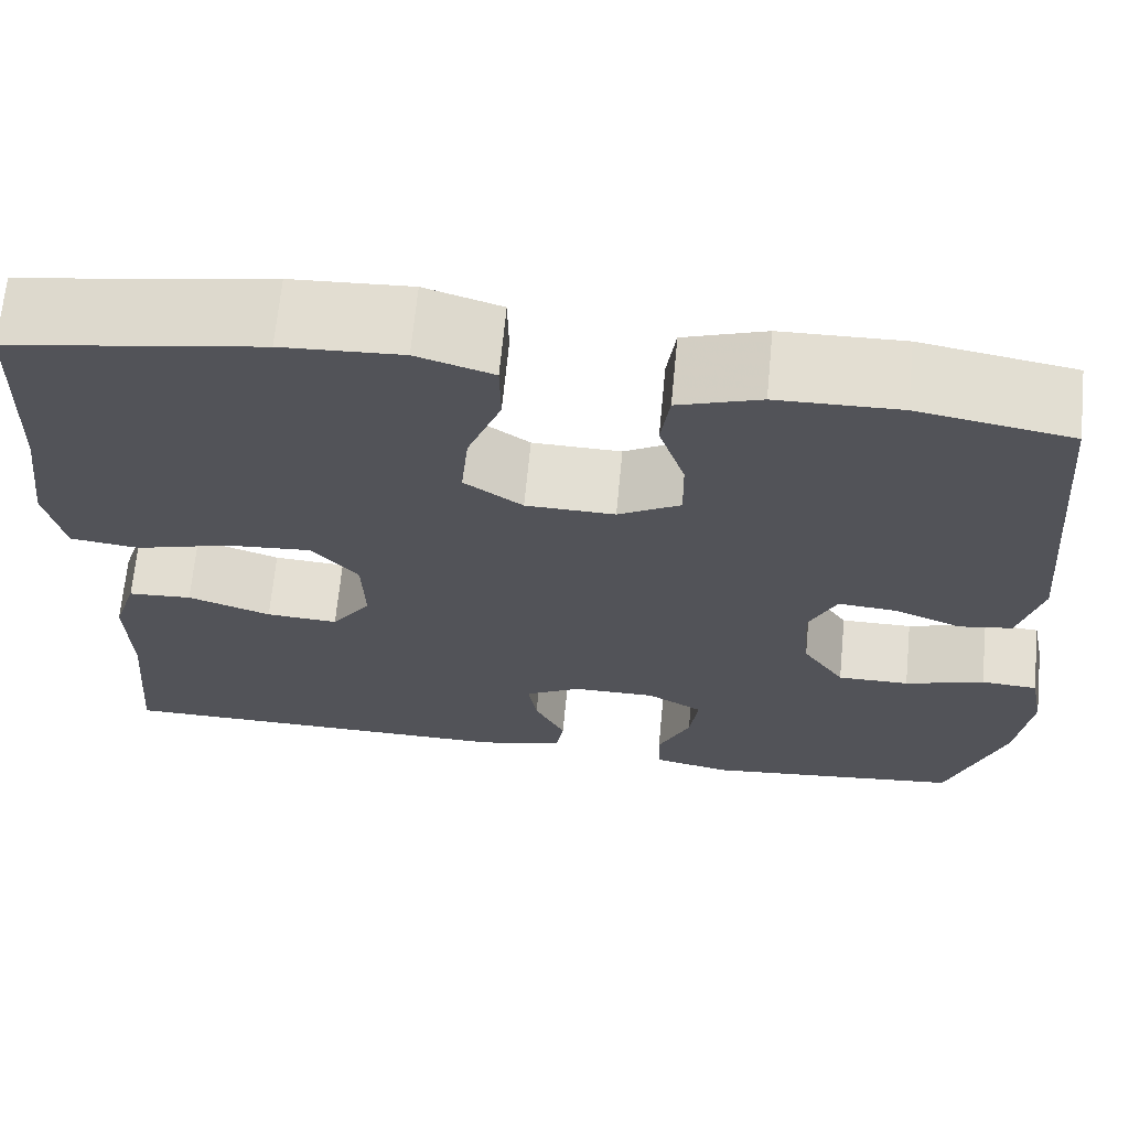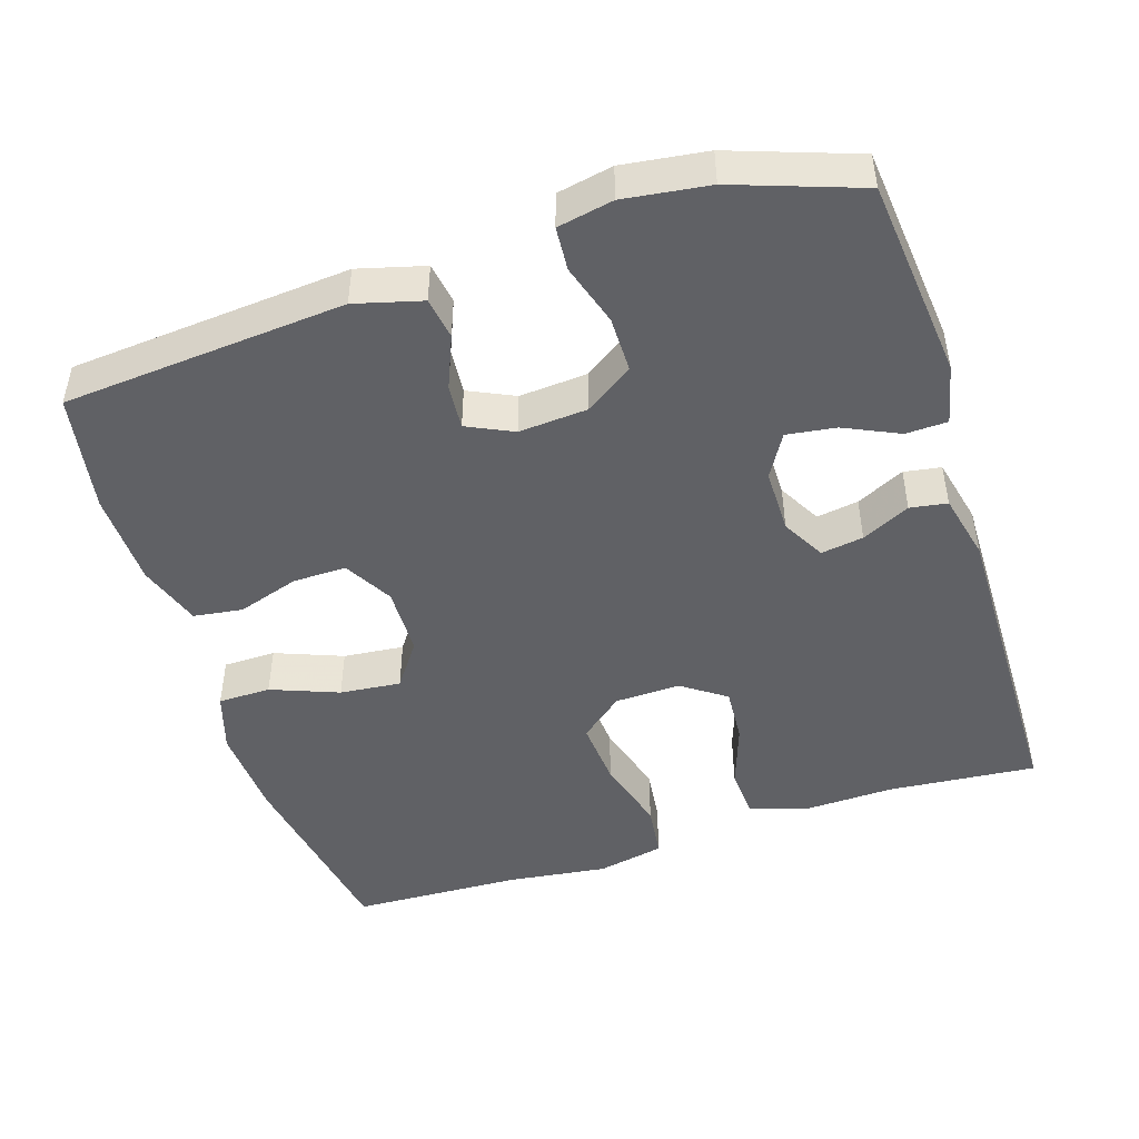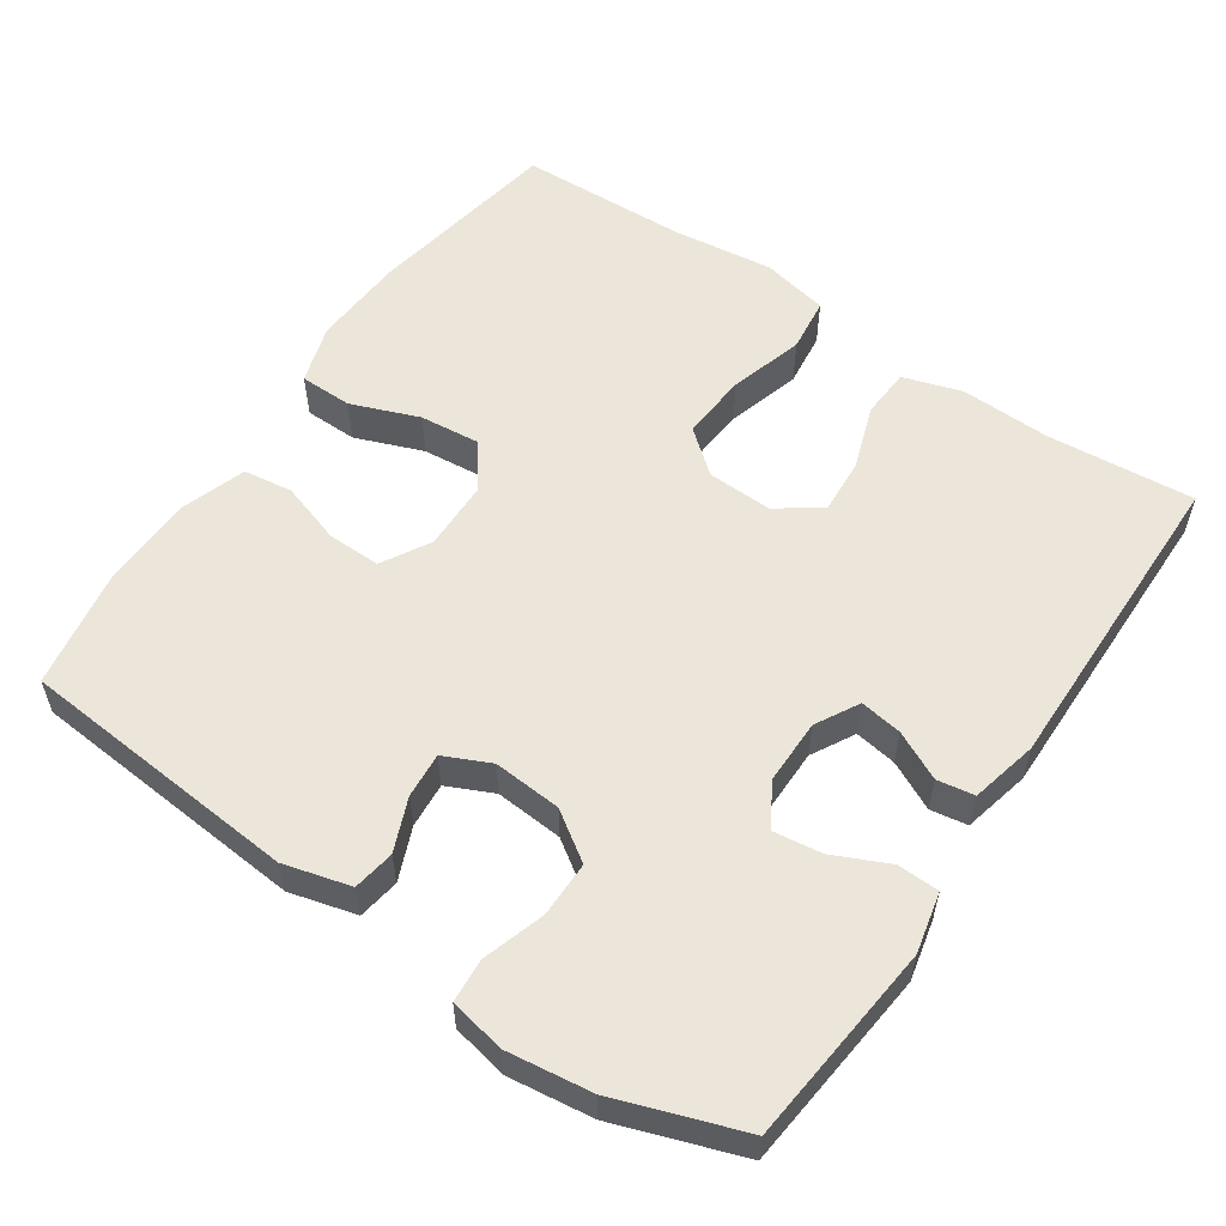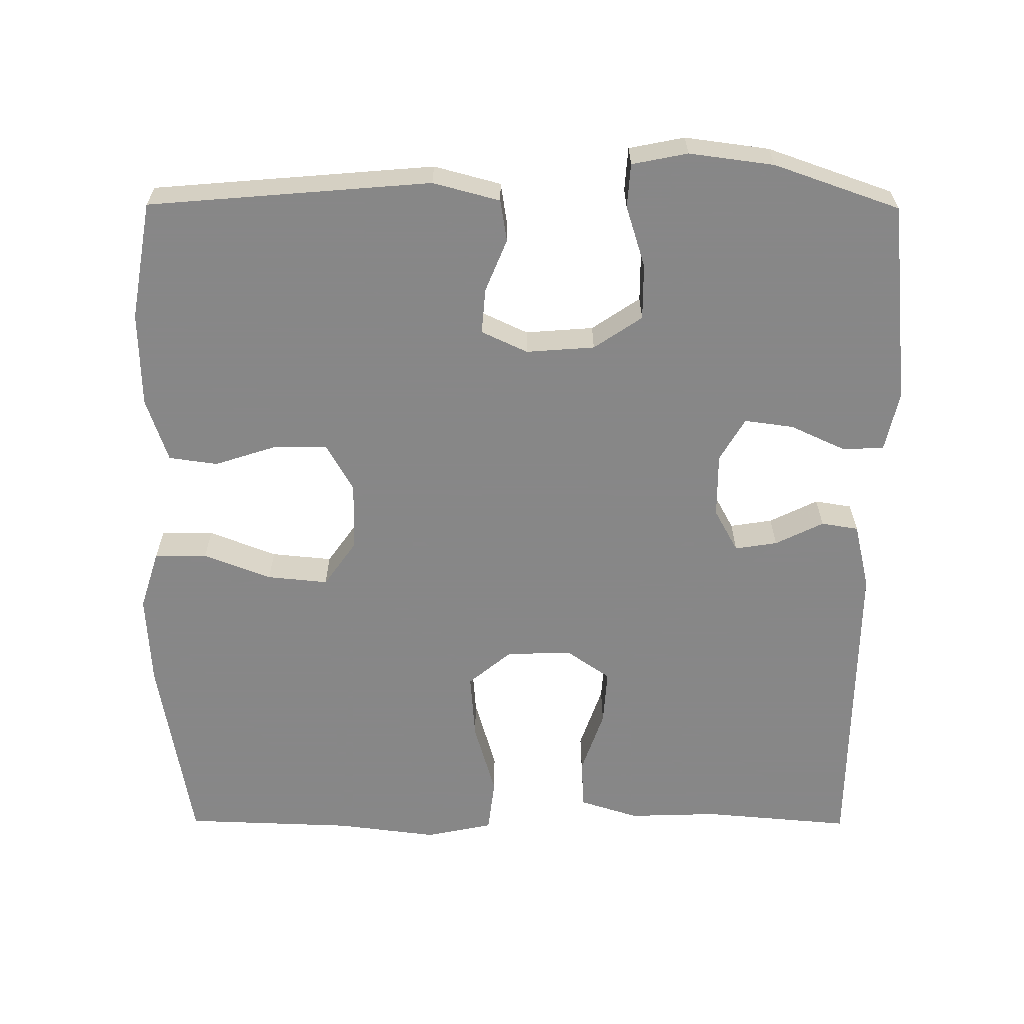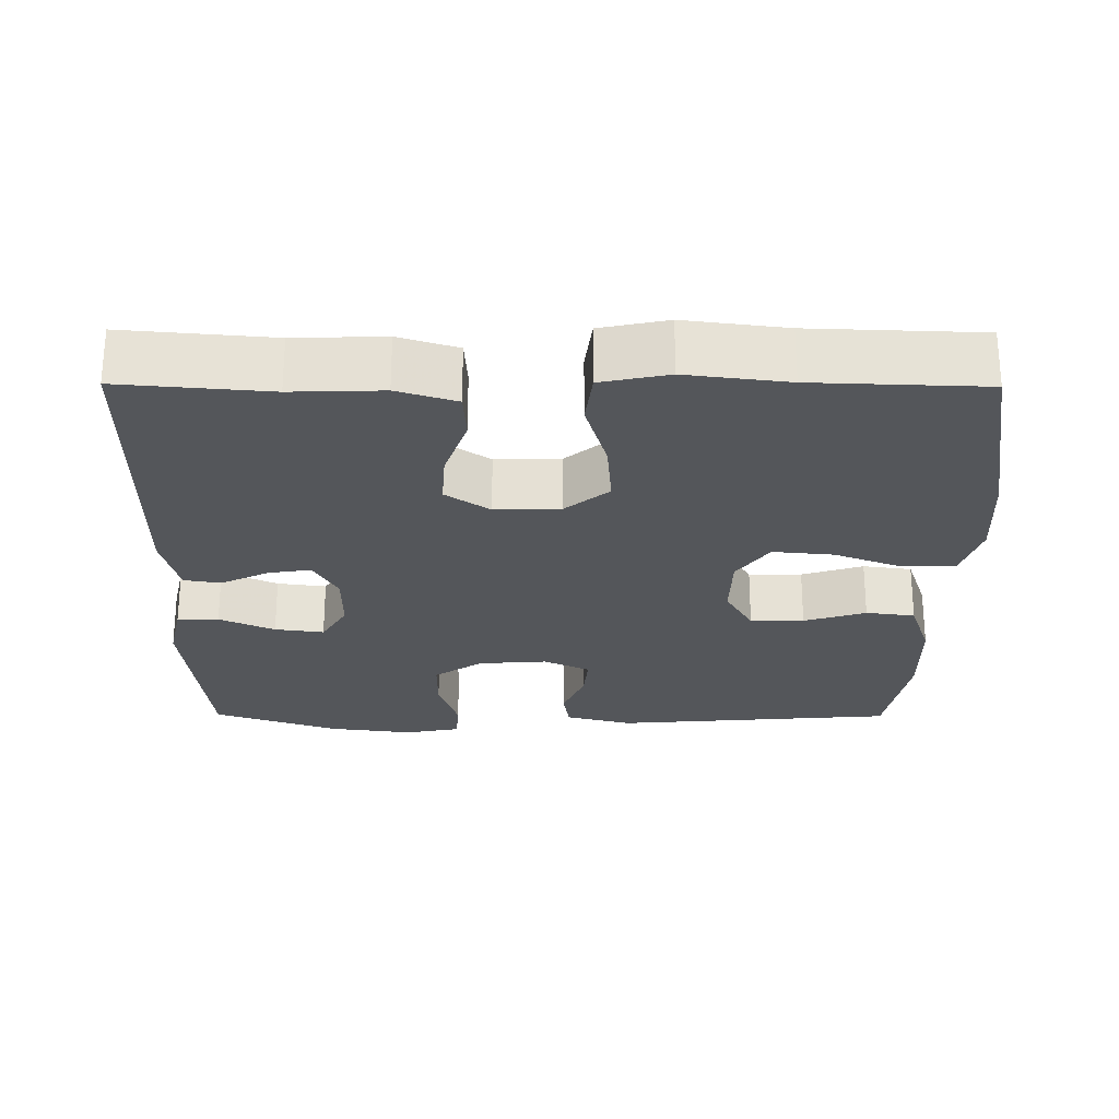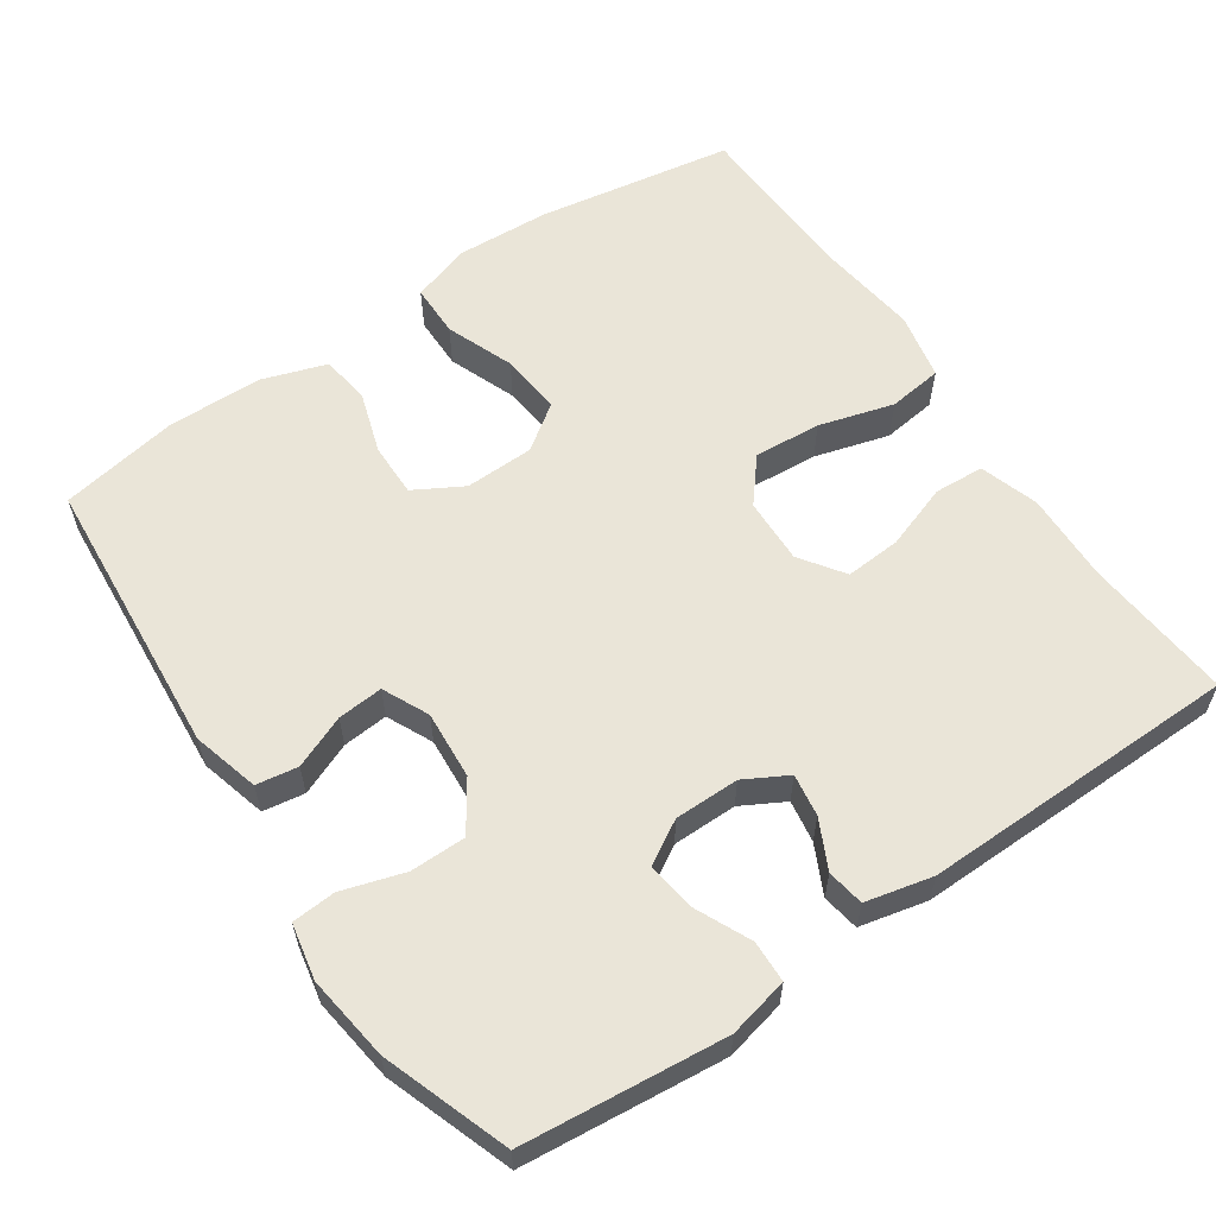
<metadata>
{"format":"obj","ext":"obj","renderer":"f3d","projection":"perspective","resolution":1024,"background":"white","views":[{"elev":67.3,"azim":5.5,"up":"+Z"},{"elev":-47.4,"azim":107.7,"up":"+Y"},{"elev":56.3,"azim":124.2,"up":"+Y"},{"elev":-62.6,"azim":89.7,"up":"+Y"},{"elev":-25.4,"azim":-90.4,"up":"+Y"},{"elev":59.5,"azim":145.6,"up":"+Y"}]}
</metadata>
<code>
v 0.5 0.07 -0.5
v 0.228 0.07 -0.528
v 0.147 0.07 -0.51
v 0.145 0.07 -0.454
v 0.179 0.07 -0.38
v 0.188 0.07 -0.314
v 0.13 0.07 -0.28
v 0.043 0.07 -0.28
v -0.015 0.07 -0.312
v -0.006 0.07 -0.369
v 0.026 0.07 -0.434
v 0.018 0.07 -0.484
v -0.072 0.07 -0.505
v -0.5 0.07 -0.5
v -0.483 0.07 -0.301
v -0.487 0.07 -0.18
v -0.462 0.07 -0.101
v -0.395 0.07 -0.097
v -0.308 0.07 -0.127
v -0.233 0.07 -0.132
v -0.192 0.07 -0.073
v -0.195 0.07 0.015
v -0.243 0.07 0.073
v -0.333 0.07 0.066
v -0.433 0.07 0.037
v -0.506 0.07 0.046
v -0.525 0.07 0.136
v -0.508 0.07 0.272
v -0.5 0.07 0.5
v -0.237 0.07 0.545
v -0.112 0.07 0.552
v -0.032 0.07 0.527
v -0.031 0.07 0.456
v -0.066 0.07 0.365
v -0.074 0.07 0.283
v -0.013 0.07 0.24
v 0.08 0.07 0.238
v 0.145 0.07 0.275
v 0.144 0.07 0.347
v 0.117 0.07 0.43
v 0.126 0.07 0.496
v 0.212 0.07 0.525
v 0.34 0.07 0.528
v 0.5 0.07 0.5
v 0.532 0.07 0.12
v 0.508 0.07 0.03
v 0.452 0.07 0.021
v 0.381 0.07 0.05
v 0.32 0.07 0.055
v 0.291 0.07 -0.007
v 0.298 0.07 -0.099
v 0.342 0.07 -0.164
v 0.417 0.07 -0.164
v 0.5 0.07 -0.138
v 0.559 0.07 -0.142
v 0.574 0.07 -0.217
v 0.559 0.07 -0.331
v 0.5 0 -0.5
v 0.228 0 -0.528
v 0.147 0 -0.51
v 0.145 0 -0.454
v 0.179 0 -0.38
v 0.188 0 -0.314
v 0.13 0 -0.28
v 0.043 0 -0.28
v -0.015 0 -0.312
v -0.006 0 -0.369
v 0.026 0 -0.434
v 0.018 0 -0.484
v -0.072 0 -0.505
v -0.5 0 -0.5
v -0.483 0 -0.301
v -0.487 0 -0.18
v -0.462 0 -0.101
v -0.395 0 -0.097
v -0.308 0 -0.127
v -0.233 0 -0.132
v -0.192 0 -0.073
v -0.195 0 0.015
v -0.243 0 0.073
v -0.333 0 0.066
v -0.433 0 0.037
v -0.506 0 0.046
v -0.525 0 0.136
v -0.508 0 0.272
v -0.5 0 0.5
v -0.237 0 0.545
v -0.112 0 0.552
v -0.032 0 0.527
v -0.031 0 0.456
v -0.066 0 0.365
v -0.074 0 0.283
v -0.013 0 0.24
v 0.08 0 0.238
v 0.145 0 0.275
v 0.144 0 0.347
v 0.117 0 0.43
v 0.126 0 0.496
v 0.212 0 0.525
v 0.34 0 0.528
v 0.5 0 0.5
v 0.532 0 0.12
v 0.508 0 0.03
v 0.452 0 0.021
v 0.381 0 0.05
v 0.32 0 0.055
v 0.291 0 -0.007
v 0.298 0 -0.099
v 0.342 0 -0.164
v 0.417 0 -0.164
v 0.5 0 -0.138
v 0.559 0 -0.142
v 0.574 0 -0.217
v 0.559 0 -0.331
f 53 54 55 56
f 52 53 56 57
f 45 46 47 48
f 45 48 49
f 44 45 49
f 43 44 49 50
f 39 40 41 42
f 38 39 42 43
f 31 32 33 34
f 31 34 35
f 28 29 30 31
f 28 31 35
f 27 28 35 36
f 24 25 26 27
f 23 24 27 36
f 16 17 18 19
f 15 16 19 20
f 14 15 20
f 13 14 20
f 10 11 12 13
f 9 10 13 20
f 8 9 20 21
f 2 3 4 5
f 2 5 6
f 52 57 1 2
f 51 52 2 6
f 50 51 6 7
f 38 43 50 7
f 37 38 7 8
f 22 23 36 37
f 8 21 22 37
f 113 112 111 110
f 114 113 110 109
f 105 104 103 102
f 106 105 102
f 106 102 101
f 107 106 101 100
f 99 98 97 96
f 100 99 96 95
f 91 90 89 88
f 92 91 88
f 88 87 86 85
f 92 88 85
f 93 92 85 84
f 84 83 82 81
f 93 84 81 80
f 76 75 74 73
f 77 76 73 72
f 77 72 71
f 77 71 70
f 70 69 68 67
f 77 70 67 66
f 78 77 66 65
f 62 61 60 59
f 63 62 59
f 59 58 114 109
f 63 59 109 108
f 64 63 108 107
f 64 107 100 95
f 65 64 95 94
f 94 93 80 79
f 94 79 78 65
f 1 58 59 2
f 2 59 60 3
f 3 60 61 4
f 4 61 62 5
f 5 62 63 6
f 6 63 64 7
f 7 64 65 8
f 8 65 66 9
f 9 66 67 10
f 10 67 68 11
f 11 68 69 12
f 12 69 70 13
f 13 70 71 14
f 14 71 72 15
f 15 72 73 16
f 16 73 74 17
f 17 74 75 18
f 18 75 76 19
f 19 76 77 20
f 20 77 78 21
f 21 78 79 22
f 22 79 80 23
f 23 80 81 24
f 24 81 82 25
f 25 82 83 26
f 26 83 84 27
f 27 84 85 28
f 28 85 86 29
f 29 86 87 30
f 30 87 88 31
f 31 88 89 32
f 32 89 90 33
f 33 90 91 34
f 34 91 92 35
f 35 92 93 36
f 36 93 94 37
f 37 94 95 38
f 38 95 96 39
f 39 96 97 40
f 40 97 98 41
f 41 98 99 42
f 42 99 100 43
f 43 100 101 44
f 44 101 102 45
f 45 102 103 46
f 46 103 104 47
f 47 104 105 48
f 48 105 106 49
f 49 106 107 50
f 50 107 108 51
f 51 108 109 52
f 52 109 110 53
f 53 110 111 54
f 54 111 112 55
f 55 112 113 56
f 56 113 114 57
f 57 114 58 1

</code>
